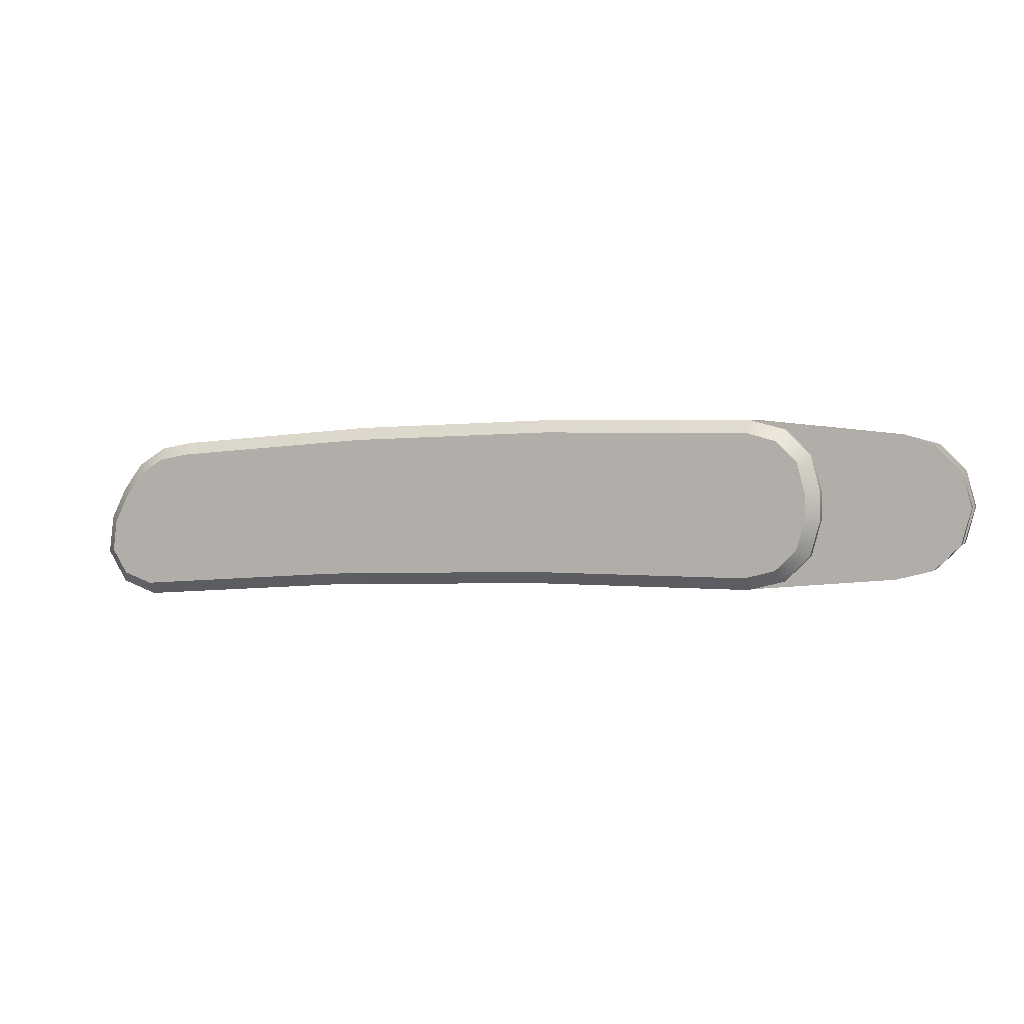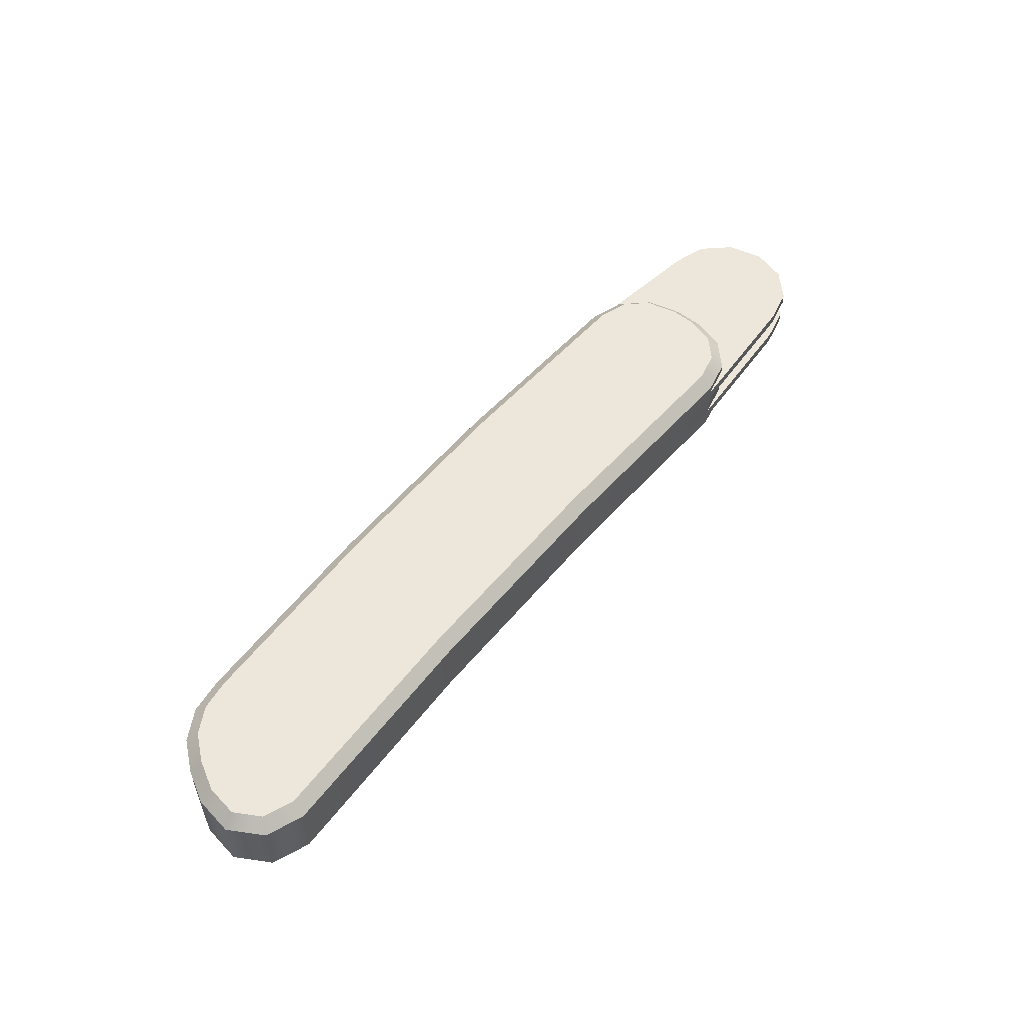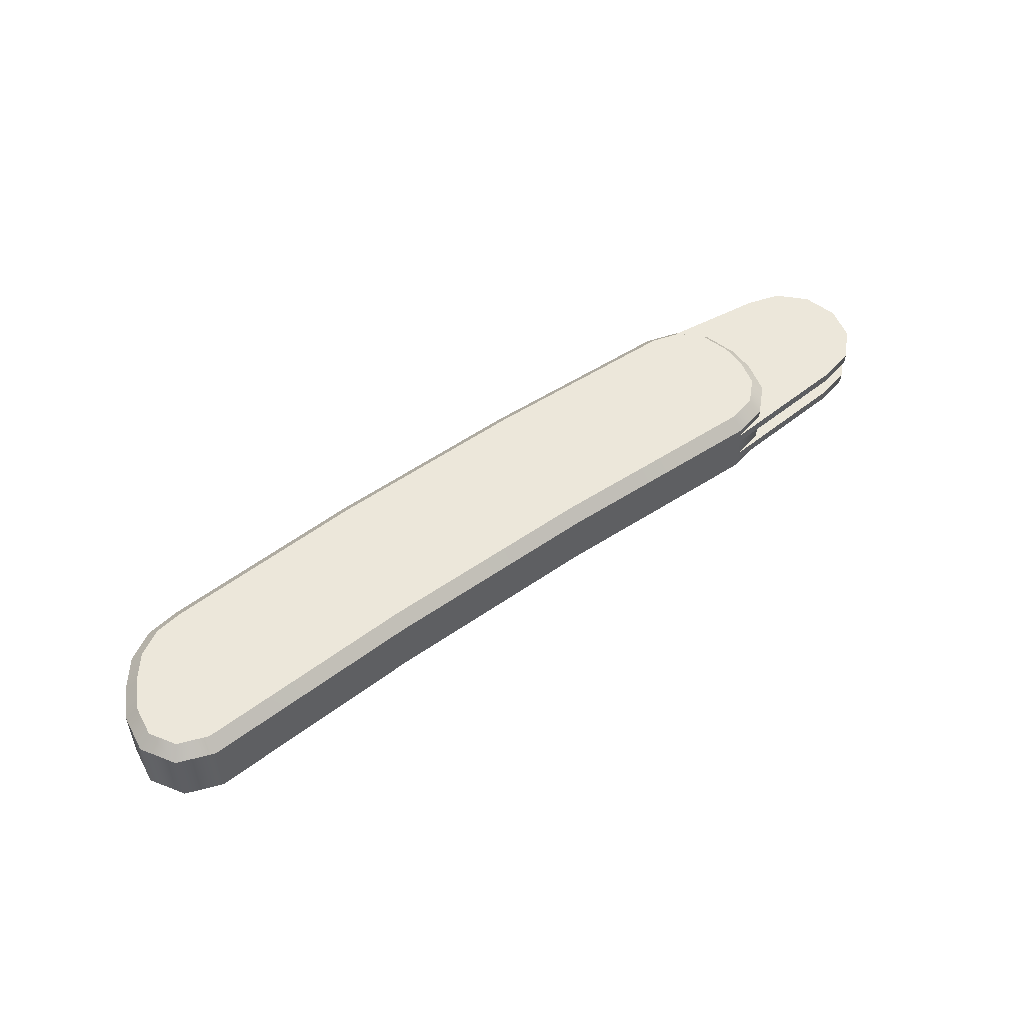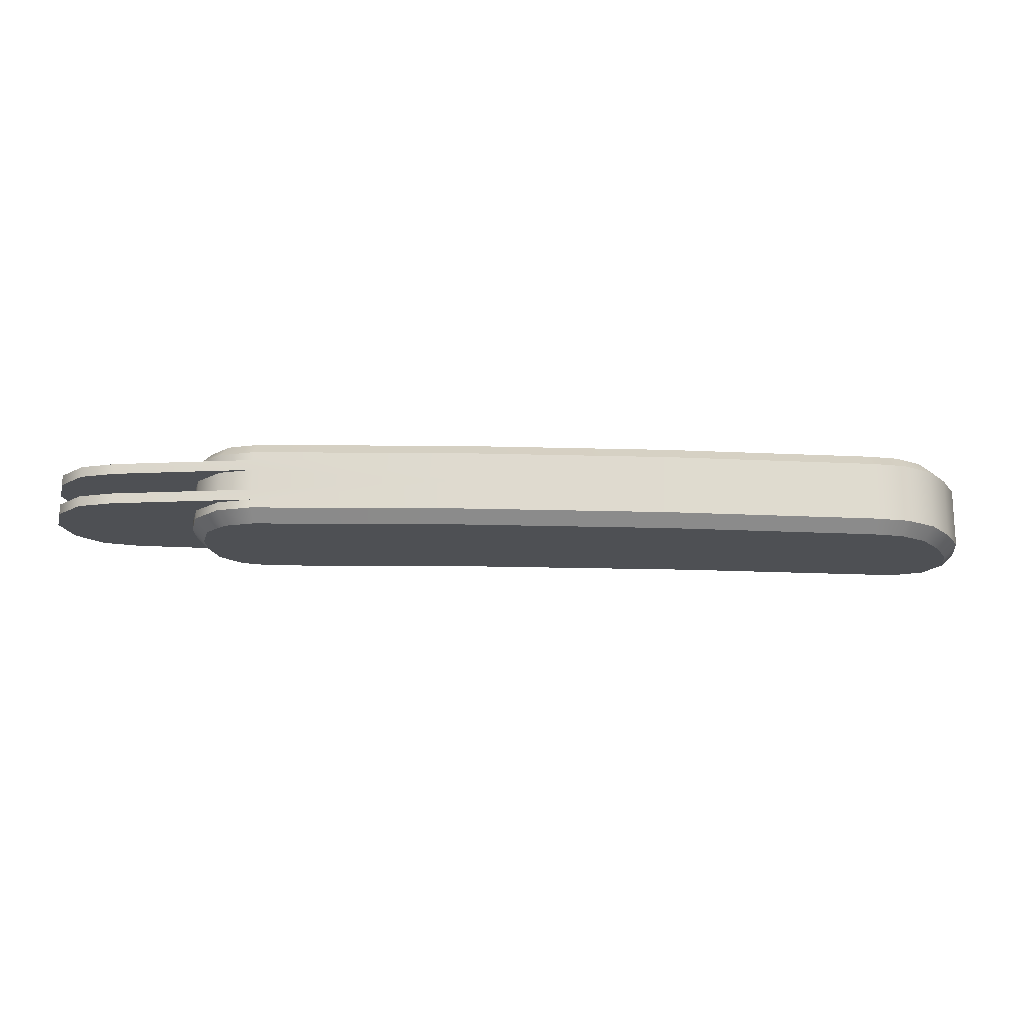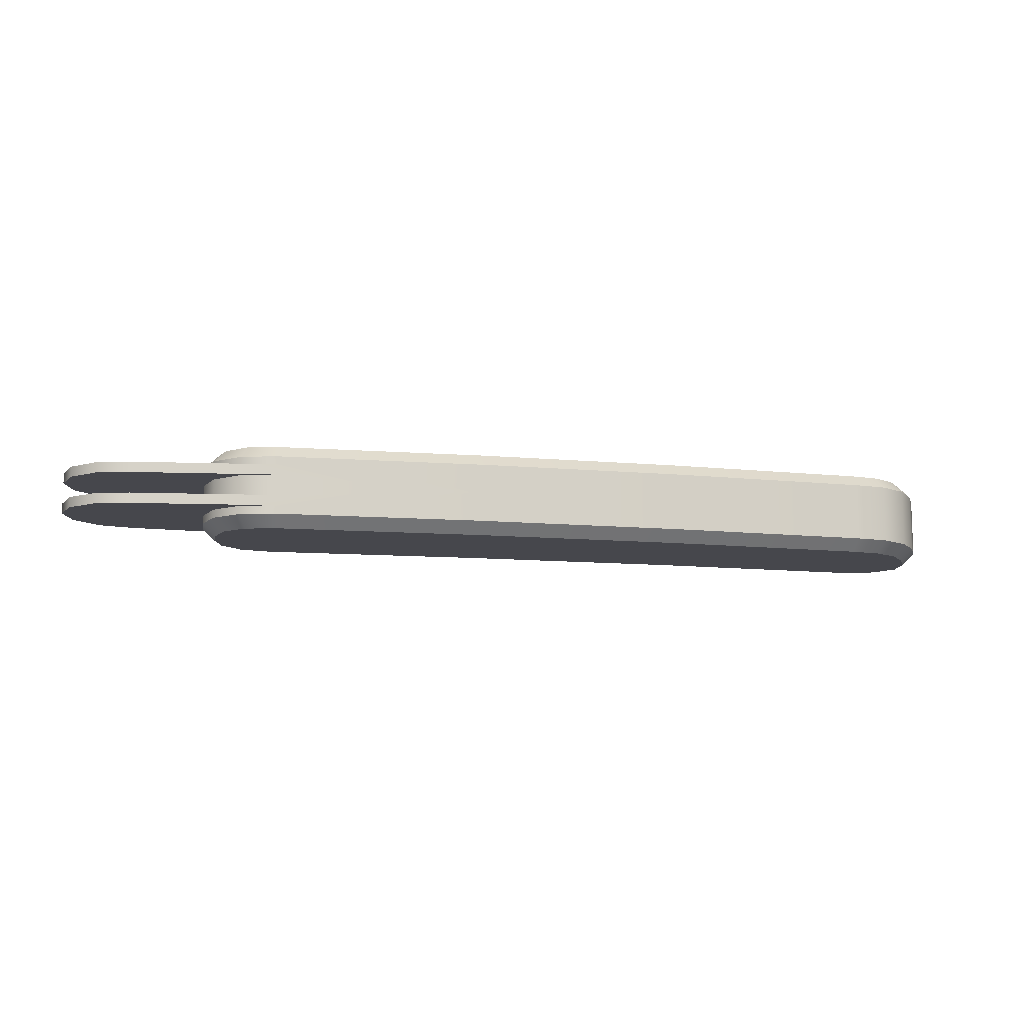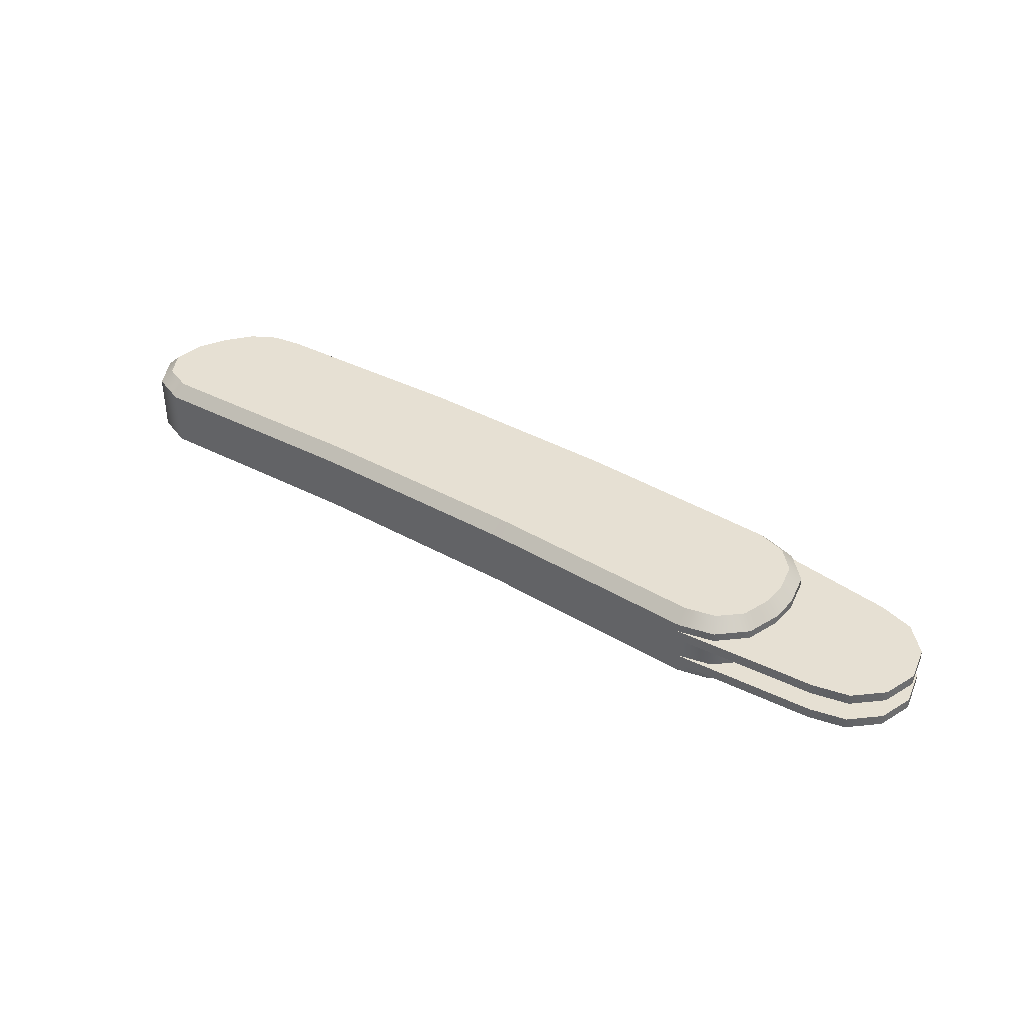
<metadata>
{"format":"obj","ext":"obj","renderer":"f3d","projection":"perspective","resolution":1024,"background":"white","views":[{"elev":2.9,"azim":-159.9,"up":"+Z"},{"elev":53.4,"azim":130.5,"up":"+Y"},{"elev":51.4,"azim":144.7,"up":"+Y"},{"elev":71.2,"azim":0.3,"up":"+Z"},{"elev":-11.0,"azim":-10.7,"up":"+Y"},{"elev":38.4,"azim":-142.5,"up":"+Y"}]}
</metadata>
<code>
g default
v 1.323 -0.000316 -0.06145
v 1.231 -0.000317 0.08709
v 1.158 -0.000316 0.1323
v 1.073 -0.000316 0.148
v 1.335 -0.000317 -0.157
v 1.284 -0.000316 -0.2389
v 1.193 -0.000316 -0.2709
v 1.283 -0.000316 0.01859
v -0.493 -0.05268 -0.2082
v -0.58 -0.05268 -0.1848
v -0.6438 -0.05268 -0.1211
v -0.6671 -0.05268 -0.03407
v -0.6671 -0.05268 0.03666
v -0.6438 -0.05268 0.1237
v -0.5801 -0.05268 0.1874
v -0.493 -0.05268 0.2108
v -0.6671 0.05205 -0.03407
v -0.6438 0.05205 -0.1211
v -0.58 0.05205 -0.1848
v -0.493 0.05205 -0.2082
v -0.493 0.05205 0.2108
v -0.5801 0.05205 0.1874
v -0.6438 0.05205 0.1237
v -0.6671 0.05205 0.03666
v -0.6671 -0.0265 -0.03407
v -0.6438 -0.0265 -0.1211
v -0.58 -0.0265 -0.1848
v -0.493 -0.0265 -0.2082
v -0.493 0.02586 -0.2082
v -0.58 0.02586 -0.1848
v -0.6438 0.02586 -0.1211
v -0.6671 0.02586 -0.03407
v -0.6671 0.02586 0.03666
v -0.6438 0.02586 0.1237
v -0.5801 0.02586 0.1874
v -0.493 0.02586 0.2108
v -0.493 -0.0265 0.2108
v -0.5801 -0.0265 0.1874
v -0.6438 -0.0265 0.1237
v -0.6671 -0.0265 0.03666
v -1.023 -0.05268 0.001271
v -1.023 -0.0265 0.001271
v -0.9361 -0.05268 -0.1498
v -0.8491 -0.05268 -0.1731
v -0.9361 -0.0265 -0.1498
v -0.8491 -0.0265 -0.1731
v -0.9998 -0.05268 -0.08609
v -0.9998 -0.0265 -0.08609
v -0.9999 -0.05268 0.08864
v -0.9999 -0.0265 0.08864
v -0.9361 -0.05268 0.1524
v -0.9361 -0.0265 0.1524
v -0.8491 -0.05268 0.1757
v -0.8491 -0.0265 0.1757
v -1.023 0.02586 0.001271
v -1.023 0.05205 0.001271
v -0.9998 0.05205 -0.08609
v -0.9998 0.02586 -0.08609
v -0.9361 0.05205 -0.1498
v -0.9361 0.02586 -0.1498
v -0.8491 0.05205 -0.1731
v -0.8491 0.02586 -0.1731
v -0.9361 0.05205 0.1524
v -0.8491 0.05205 0.1757
v -0.9361 0.02586 0.1524
v -0.8491 0.02586 0.1757
v -0.9999 0.05205 0.08864
v -0.9999 0.02586 0.08864
v 1.292 0.1044 -0.07069
v 1.323 0.073 -0.06145
v 1.256 0.1044 0.00194
v 1.283 0.073 0.01859
v 1.188 -0.105 -0.2395
v 1.193 -0.07363 -0.2709
v -0.4889 -0.105 -0.1767
v -0.493 -0.07363 -0.2082
v 1.323 -0.07363 -0.06145
v 1.292 -0.105 -0.07069
v 1.256 -0.105 0.001938
v 1.283 -0.07363 0.01859
v 1.073 -0.07363 0.148
v 1.07 -0.105 0.1166
v -0.4892 -0.105 0.1793
v -0.493 -0.07363 0.2108
v -0.6357 -0.105 -0.02993
v -0.6671 -0.07363 -0.03407
v -0.6357 -0.105 0.03252
v -0.6671 -0.07363 0.03666
v 1.188 0.1044 -0.2395
v 1.193 0.073 -0.2709
v -0.4889 0.1044 -0.1767
v -0.493 0.073 -0.2082
v -0.6671 0.073 -0.03407
v -0.6357 0.1044 -0.02993
v -0.6357 0.1044 0.03252
v -0.6671 0.073 0.03666
v 1.07 0.1044 0.1166
v 1.073 0.073 0.148
v -0.493 0.073 0.2108
v -0.4889 0.1044 0.1793
v 1.284 0.073 -0.2389
v 1.263 0.1044 -0.2129
v 1.335 0.073 -0.157
v 1.302 0.1044 -0.1499
v 1.231 0.073 0.08709
v 1.209 0.1044 0.06345
v 1.158 0.073 0.1323
v 1.146 0.1044 0.1025
v 1.263 -0.105 -0.2129
v 1.284 -0.07363 -0.2389
v 1.302 -0.105 -0.1499
v 1.335 -0.07363 -0.157
v 1.209 -0.105 0.06345
v 1.231 -0.07363 0.08709
v 1.146 -0.105 0.1025
v 1.158 -0.07363 0.1323
v -0.58 -0.07363 -0.1848
v -0.5638 -0.105 -0.1567
v -0.6438 -0.07363 -0.1211
v -0.6156 -0.105 -0.1049
v -0.6438 -0.07363 0.1237
v -0.6156 -0.105 0.1074
v -0.5801 -0.07363 0.1874
v -0.5641 -0.105 0.1591
v -0.5638 0.1044 -0.1567
v -0.58 0.073 -0.1848
v -0.6156 0.1044 -0.1049
v -0.6438 0.073 -0.1211
v -0.6156 0.1044 0.1074
v -0.6438 0.073 0.1237
v -0.5638 0.1044 0.1593
v -0.5801 0.073 0.1874
v 0.07009 -0.105 -0.1767
v 0.06913 -0.07363 -0.2081
v 0.06913 -0.000316 -0.2081
v 0.06913 0.073 -0.2081
v 0.07009 0.1044 -0.1767
v 0.03089 0.1044 0.1794
v 0.0291 0.073 0.2108
v 0.0291 -0.000316 0.2108
v 0.0291 -0.07363 0.2108
v 0.03069 -0.105 0.1793
v 0.629 -0.105 -0.1976
v 0.6312 -0.07363 -0.229
v 0.6312 -0.000316 -0.229
v 0.6312 0.073 -0.229
v 0.629 0.1044 -0.1976
v 0.5506 0.1044 0.1585
v 0.5512 0.073 0.1899
v 0.5512 -0.000316 0.1899
v 0.5512 -0.07363 0.1899
v 0.5505 -0.105 0.1584
g FoodMediumRUpperArm
f 28 27 30 29
f 27 26 31 30
f 26 25 32 31
f 36 35 38 37
f 35 34 39 38
f 34 33 40 39
f 32 25 40 33
f 44 43 45 46
f 43 47 48 45
f 47 41 42 48
f 56 57 58 55
f 57 59 60 58
f 59 61 62 60
f 64 63 65 66
f 63 67 68 65
f 67 56 55 68
f 41 49 50 42
f 49 51 52 50
f 51 53 54 52
f 12 13 41
f 40 25 42
f 9 10 43 44
f 27 28 46 45
f 28 9 44 46
f 10 11 47 43
f 26 27 45 48
f 11 12 41 47
f 25 26 48 42
f 13 14 49 41
f 39 40 42 50
f 14 15 51 49
f 38 39 50 52
f 15 16 53 51
f 16 37 54 53
f 37 38 52 54
f 32 33 55
f 24 17 56
f 17 18 57 56
f 31 32 55 58
f 18 19 59 57
f 30 31 58 60
f 19 20 61 59
f 20 29 62 61
f 29 30 60 62
f 21 22 63 64
f 35 36 66 65
f 36 21 64 66
f 22 23 67 63
f 34 35 65 68
f 23 24 56 67
f 33 34 68 55
f 69 70 103 104
f 70 69 71 72
f 72 71 106 105
f 73 74 110 109
f 74 73 143 144
f 76 75 118 117
f 77 78 111 112
f 78 77 80 79
f 79 80 114 113
f 81 82 115 116
f 82 81 151 152
f 83 84 123 124
f 85 86 119 120
f 86 85 87 88
f 88 87 122 121
f 89 90 146 147
f 90 89 102 101
f 91 92 126 125
f 93 94 127 128
f 94 93 96 95
f 95 96 130 129
f 97 98 107 108
f 98 97 148 149
f 99 100 131 132
f 101 102 104 103
f 105 106 108 107
f 109 110 112 111
f 113 114 116 115
f 117 118 120 119
f 121 122 124 123
f 125 126 128 127
f 129 130 132 131
f 90 101 6 7
f 101 103 5 6
f 103 70 1 5
f 72 105 2 8
f 105 107 3 2
f 107 98 4 3
f 7 6 110 74
f 6 5 112 110
f 5 1 77 112
f 8 2 114 80
f 2 3 116 114
f 3 4 81 116
f 76 117 10 9
f 117 119 11 10
f 119 86 12 11
f 88 121 14 13
f 121 123 15 14
f 123 84 16 15
f 20 19 126 92
f 19 18 128 126
f 18 17 93 128
f 24 23 130 96
f 23 22 132 130
f 22 21 99 132
f 1 70 72 8
f 1 8 80 77
f 12 86 88 13
f 17 24 96 93
f 4 98 149 150
f 4 150 151 81
f 145 146 90 7
f 145 7 74 144
f 124 118 75 83
f 129 127 94 95
f 120 122 87 85
f 124 122 120 118
f 82 73 109 115
f 148 97 89 147
f 100 91 125 131
f 131 125 127 129
f 89 97 108 102
f 102 108 106 104
f 104 106 71 69
f 152 143 73 82
f 115 109 111 113
f 113 111 78 79
f 134 133 75 76
f 9 135 134 76
f 28 135 9
f 135 28 29
f 20 135 29
f 20 92 136 135
f 137 136 92 91
f 100 138 137 91
f 139 138 100 99
f 140 139 99 21
f 140 21 36
f 140 36 37
f 140 37 16
f 141 140 16 84
f 142 141 84 83
f 83 75 133 142
f 144 143 133 134
f 135 145 144 134
f 135 136 146 145
f 147 146 136 137
f 138 148 147 137
f 149 148 138 139
f 150 149 139 140
f 151 150 140 141
f 152 151 141 142
f 142 133 143 152

</code>
